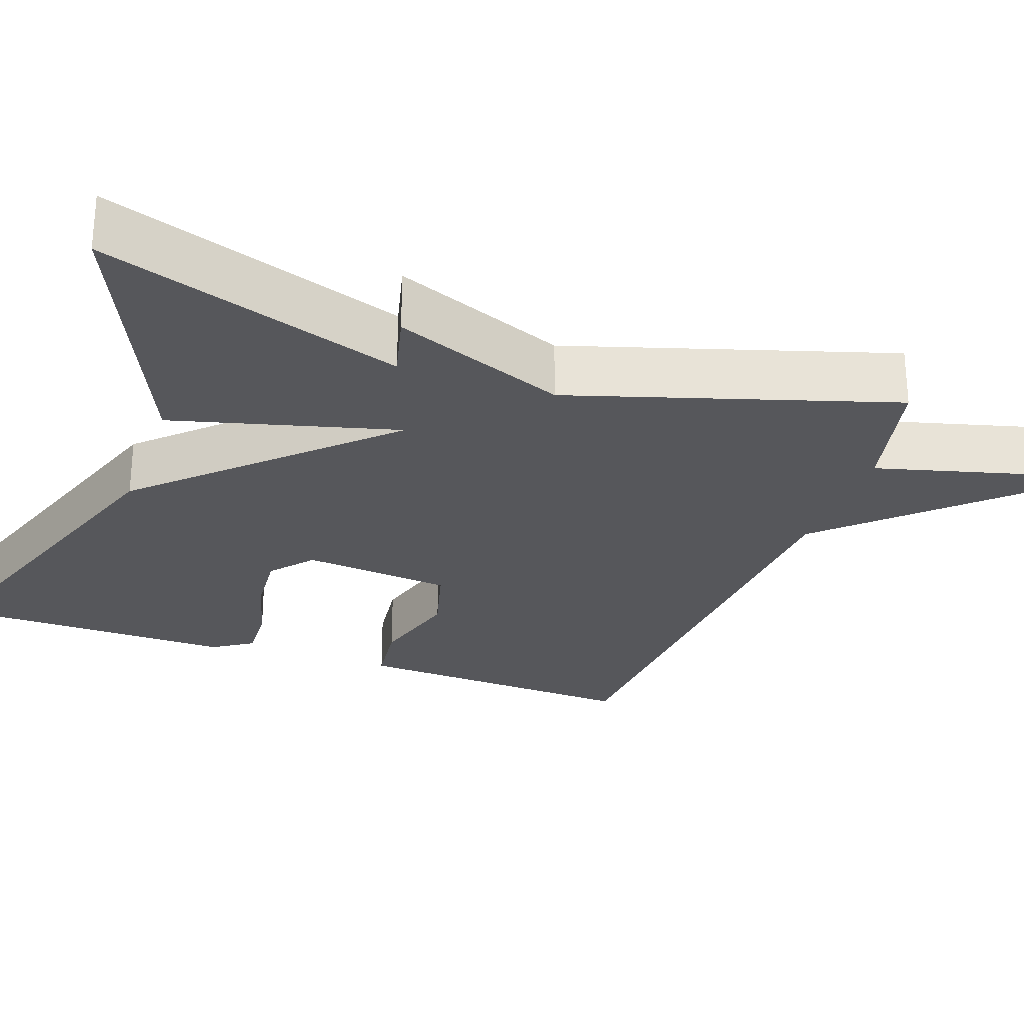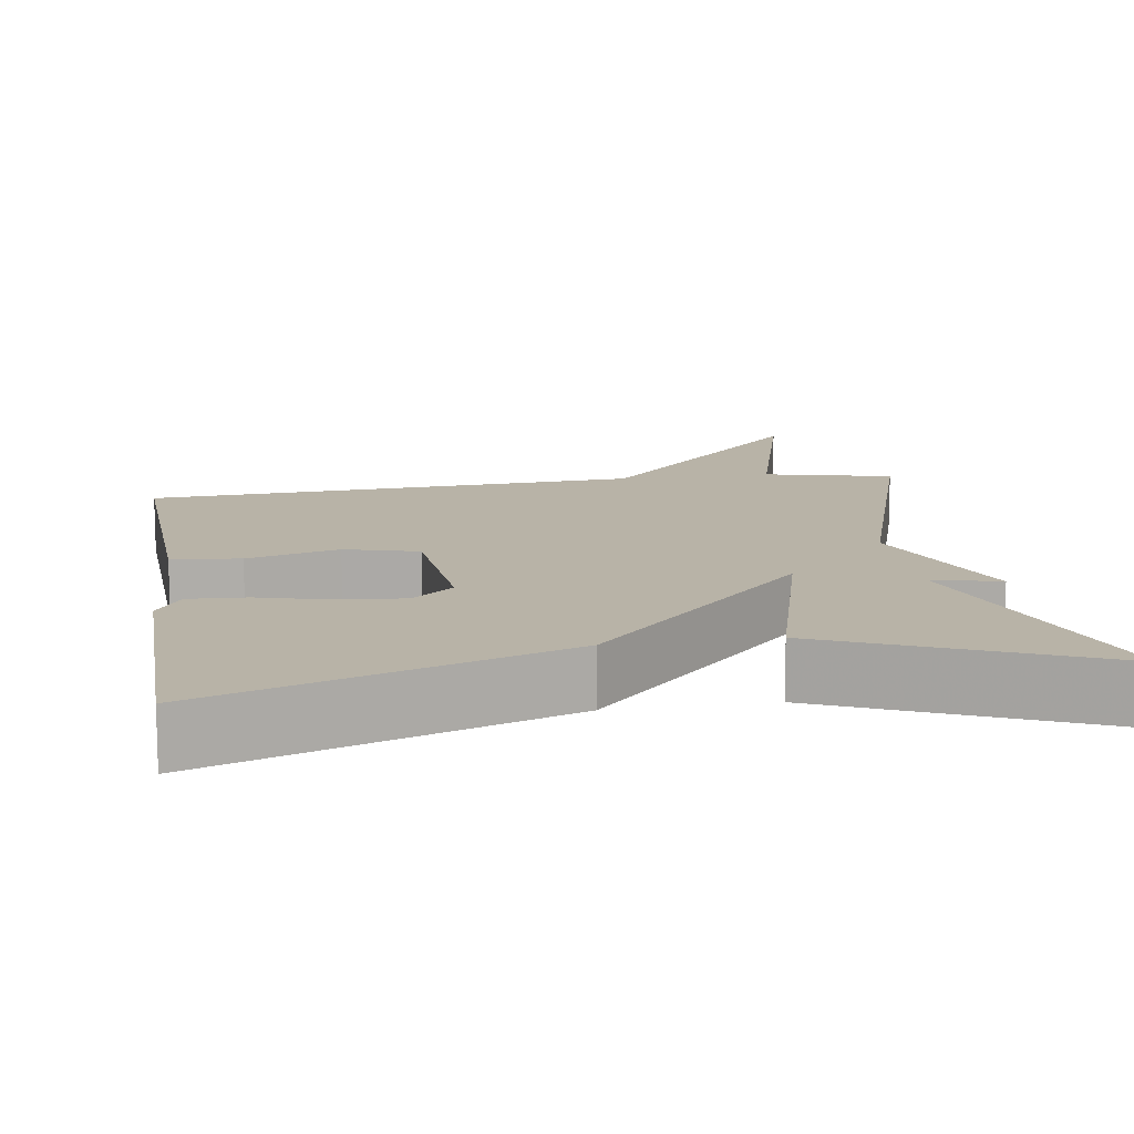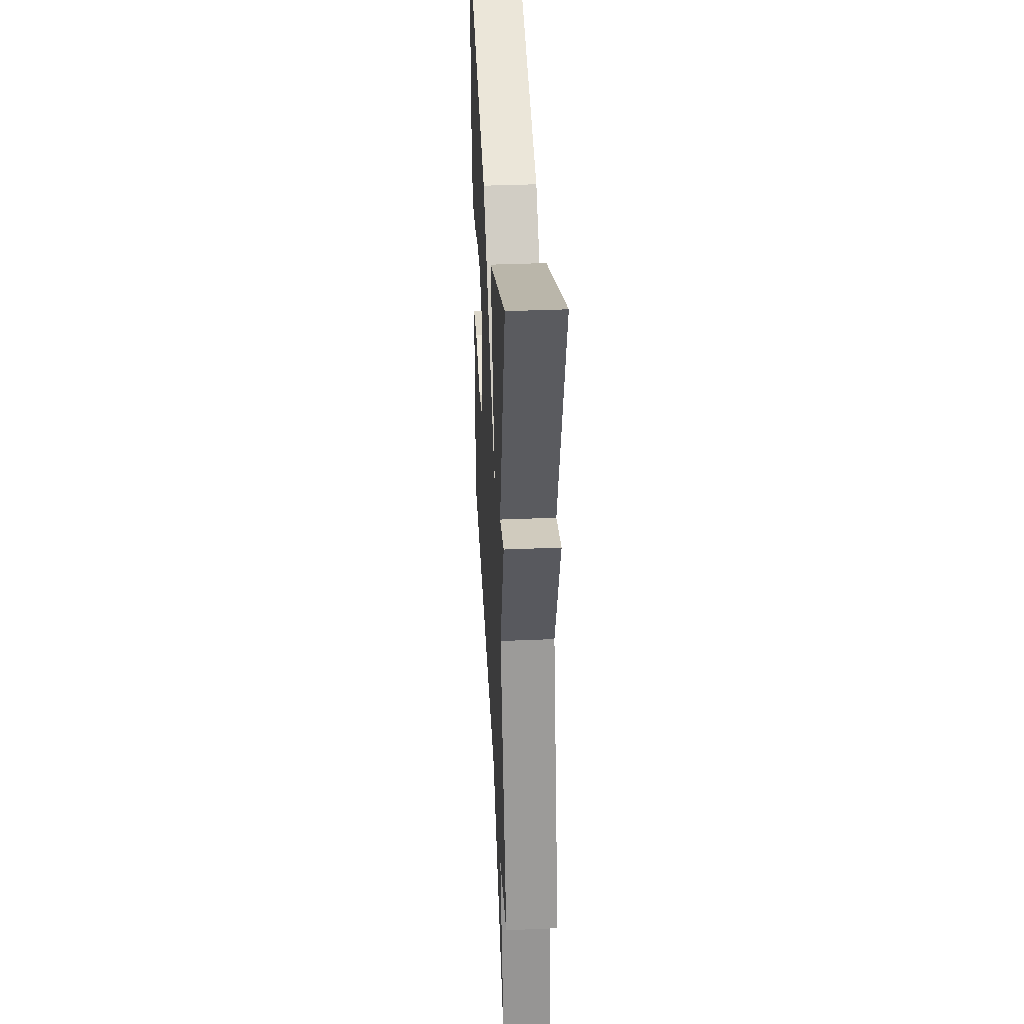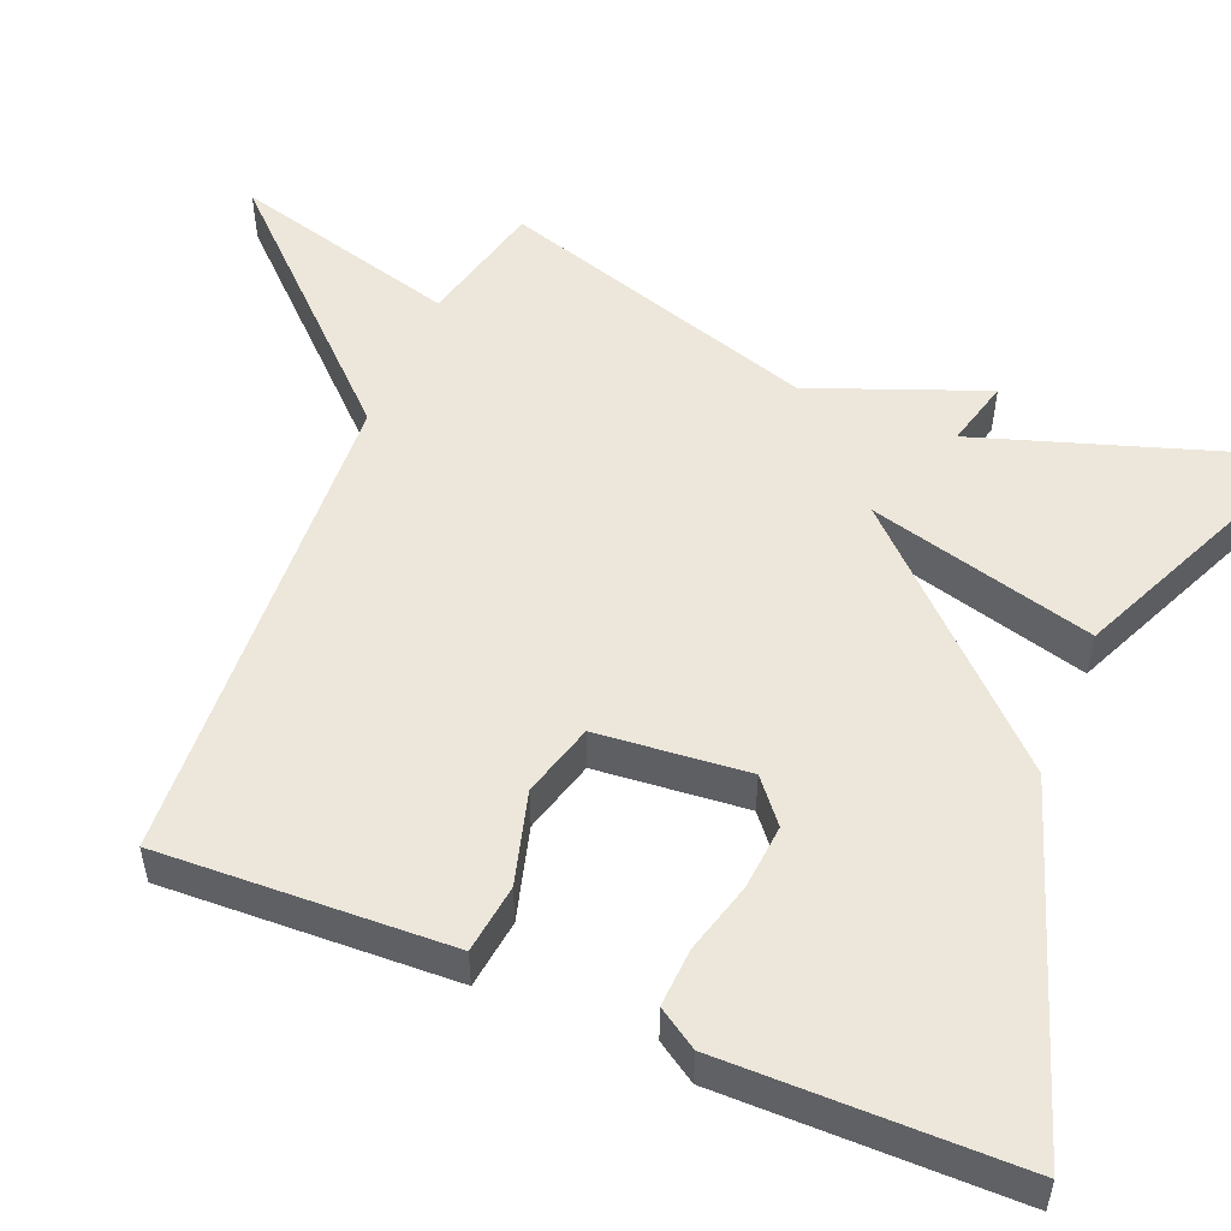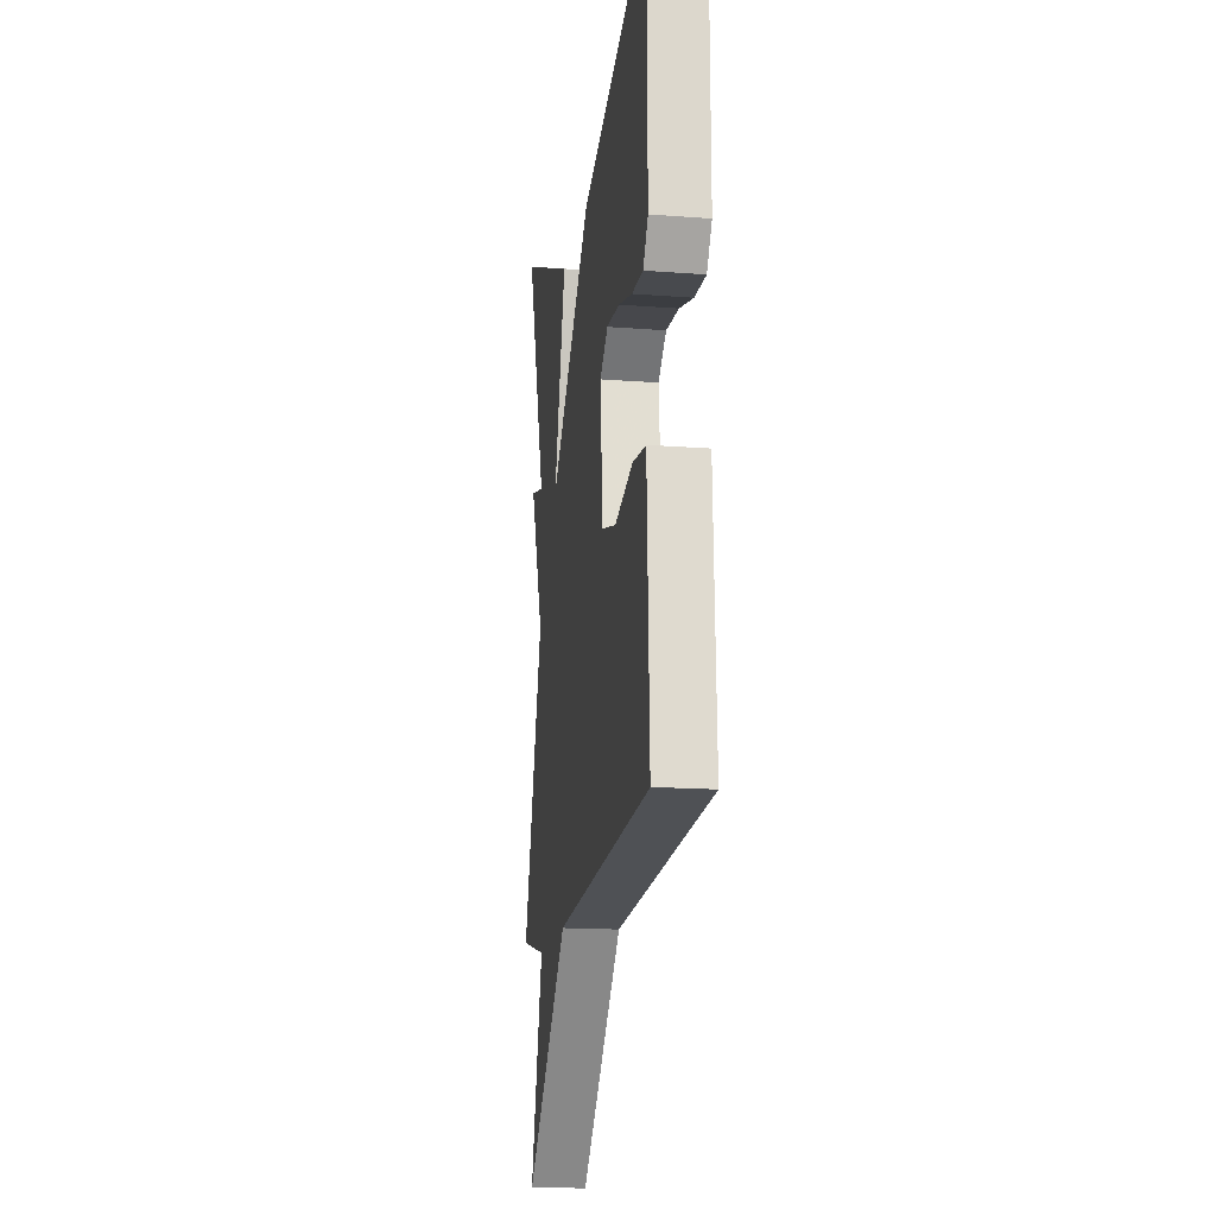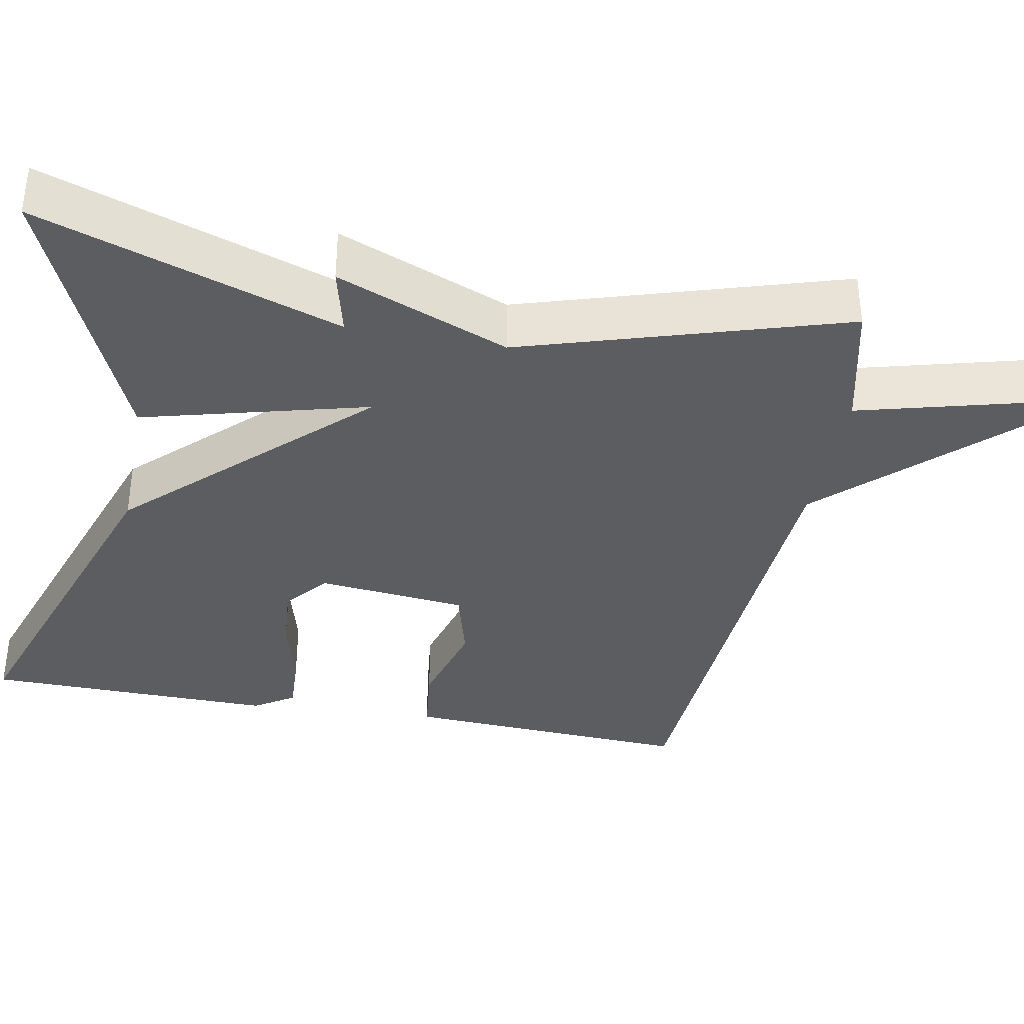
<metadata>
{"format":"obj","ext":"obj","renderer":"f3d","projection":"perspective","resolution":1024,"background":"white","views":[{"elev":-27.2,"azim":70.3,"up":"+Y"},{"elev":12.9,"azim":-8.8,"up":"+Y"},{"elev":37.8,"azim":86.9,"up":"+Z"},{"elev":52.3,"azim":-67.5,"up":"+Y"},{"elev":-16.3,"azim":-98.9,"up":"+Z"},{"elev":-36.9,"azim":79.1,"up":"+Y"}]}
</metadata>
<code>
v 0.5 0.07 -0.5
v 0.335 0.07 -0.539
v 0.414 0.07 -0.833
v 0.135 0.07 -0.539
v -0.5 0.07 -0.5
v -0.491 0.07 -0.291
v -0.484 0.07 -0.129
v -0.396 0.07 -0.118
v -0.278 0.07 -0.151
v -0.184 0.07 -0.125
v -0.166 0.07 0.067
v -0.22 0.07 0.112
v -0.304 0.07 0.105
v -0.395 0.07 0.08
v -0.469 0.07 0.076
v -0.502 0.07 0.127
v -0.5 0.07 0.5
v -0.049 0.07 0.346
v 0.228 0.07 0.057
v 0.151 0.07 0.346
v 0.5 0.07 0.5
v 0.372 0.07 0.112
v 0.459 0.07 0.134
v 0.372 0.07 -0.088
v 0.5 0 -0.5
v 0.335 0 -0.539
v 0.414 0 -0.833
v 0.135 0 -0.539
v -0.5 0 -0.5
v -0.491 0 -0.291
v -0.484 0 -0.129
v -0.396 0 -0.118
v -0.278 0 -0.151
v -0.184 0 -0.125
v -0.166 0 0.067
v -0.22 0 0.112
v -0.304 0 0.105
v -0.395 0 0.08
v -0.469 0 0.076
v -0.502 0 0.127
v -0.5 0 0.5
v -0.049 0 0.346
v 0.228 0 0.057
v 0.151 0 0.346
v 0.5 0 0.5
v 0.372 0 0.112
v 0.459 0 0.134
v 0.372 0 -0.088
f 22 23 24
f 19 20 21 22
f 19 22 24
f 17 18 19
f 24 1 2
f 19 24 2
f 17 19 2
f 15 16 17
f 14 15 17
f 13 14 17
f 12 13 17
f 11 12 17
f 7 8 9
f 6 7 9
f 5 6 9
f 4 5 9
f 4 9 10
f 3 4 10 11
f 11 17 2
f 2 3 11
f 48 47 46
f 46 45 44 43
f 48 46 43
f 43 42 41
f 26 25 48
f 26 48 43
f 26 43 41
f 41 40 39
f 41 39 38
f 41 38 37
f 41 37 36
f 41 36 35
f 33 32 31
f 33 31 30
f 33 30 29
f 33 29 28
f 34 33 28
f 35 34 28 27
f 26 41 35
f 35 27 26
f 1 25 26 2
f 2 26 27 3
f 3 27 28 4
f 4 28 29 5
f 5 29 30 6
f 6 30 31 7
f 7 31 32 8
f 8 32 33 9
f 9 33 34 10
f 10 34 35 11
f 11 35 36 12
f 12 36 37 13
f 13 37 38 14
f 14 38 39 15
f 15 39 40 16
f 16 40 41 17
f 17 41 42 18
f 18 42 43 19
f 19 43 44 20
f 20 44 45 21
f 21 45 46 22
f 22 46 47 23
f 23 47 48 24
f 24 48 25 1

</code>
